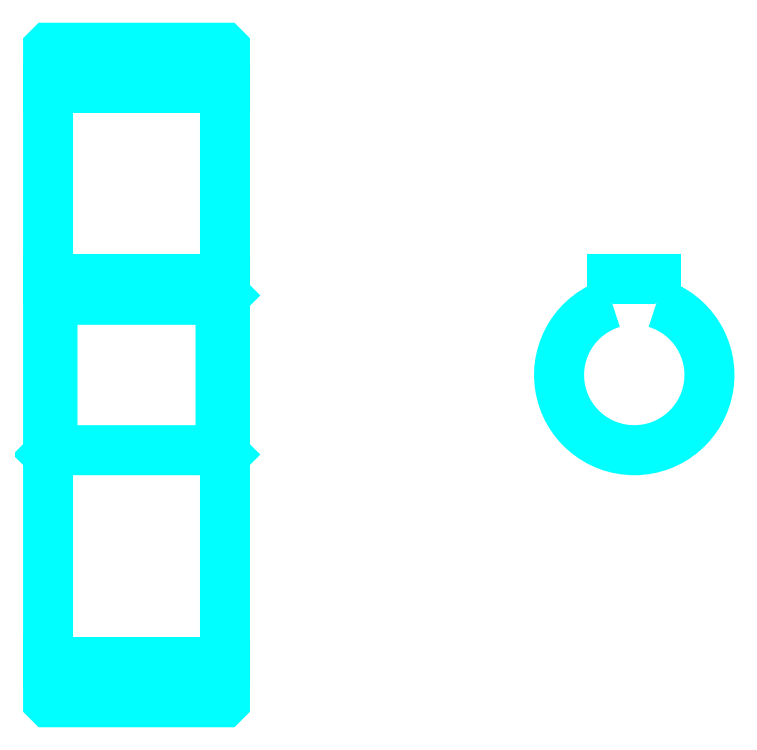
<metadata>
{"format":"dxf","ext":"dxf","renderer":"ezdxf+matplotlib","layout":"modelspace","background":"white","min_lineweight":24,"dpi":150}
</metadata>
<code>
0
SECTION
2
ENTITIES
0
LINE
8
0
10
65.33
20
94.84
30
0
11
85.33
21
94.84
31
0
0
LINE
8
0
10
65.33
20
29.84
30
0
11
85.33
21
29.84
31
0
0
LINE
8
0
10
85.33
20
71.34
30
0
11
84.83
21
70.84
31
0
0
LINE
8
0
10
85.33
20
53.34
30
0
11
84.83
21
53.84
31
0
0
LINE
8
0
10
65.33
20
53.34
30
0
11
65.83
21
53.84
31
0
0
POLYLINE
8
0
66
1
10
0
20
0
30
0
70
2
0
VERTEX
8
0
10
65.33
20
53.34
30
0
70
0
0
VERTEX
8
0
10
65.33
20
25.44
30
0
70
0
0
VERTEX
8
0
10
65.43
20
25.34
30
0
70
0
0
VERTEX
8
0
10
85.23
20
25.34
30
0
70
0
0
VERTEX
8
0
10
85.33
20
25.44
30
0
70
0
0
VERTEX
8
0
10
85.33
20
99.24
30
0
70
0
0
VERTEX
8
0
10
85.23
20
99.34
30
0
70
0
0
VERTEX
8
0
10
65.43
20
99.34
30
0
70
0
0
VERTEX
8
0
10
65.33
20
99.24
30
0
70
0
0
VERTEX
8
0
10
65.33
20
53.34
30
0
70
0
0
SEQEND
8
0
0
POLYLINE
8
0
66
1
10
0
20
0
30
0
70
2
0
VERTEX
8
0
10
65.33
20
71.34
30
0
70
0
0
VERTEX
8
0
10
65.83
20
70.84
30
0
70
0
0
VERTEX
8
0
10
65.83
20
53.84
30
0
70
0
0
VERTEX
8
0
10
84.83
20
53.84
30
0
70
0
0
VERTEX
8
0
10
84.83
20
70.84
30
0
70
0
0
VERTEX
8
0
10
65.83
20
70.84
30
0
70
0
0
SEQEND
8
0
0
ARC
8
0
10
131.6
20
62.34
30
0
40
8.5
50
107.1
51
72.9
0
POLYLINE
8
0
66
1
10
0
20
0
30
0
70
2
0
VERTEX
8
0
10
134.1
20
70.46
30
0
70
0
0
VERTEX
8
0
10
134.1
20
73.14
30
0
70
0
0
VERTEX
8
0
10
129.1
20
73.14
30
0
70
0
0
VERTEX
8
0
10
129.1
20
70.46
30
0
70
0
0
SEQEND
8
0
0
LINE
8
0
10
65.33
20
73.14
30
0
11
85.33
21
73.14
31
0
0
ENDSEC
0
EOF

</code>
